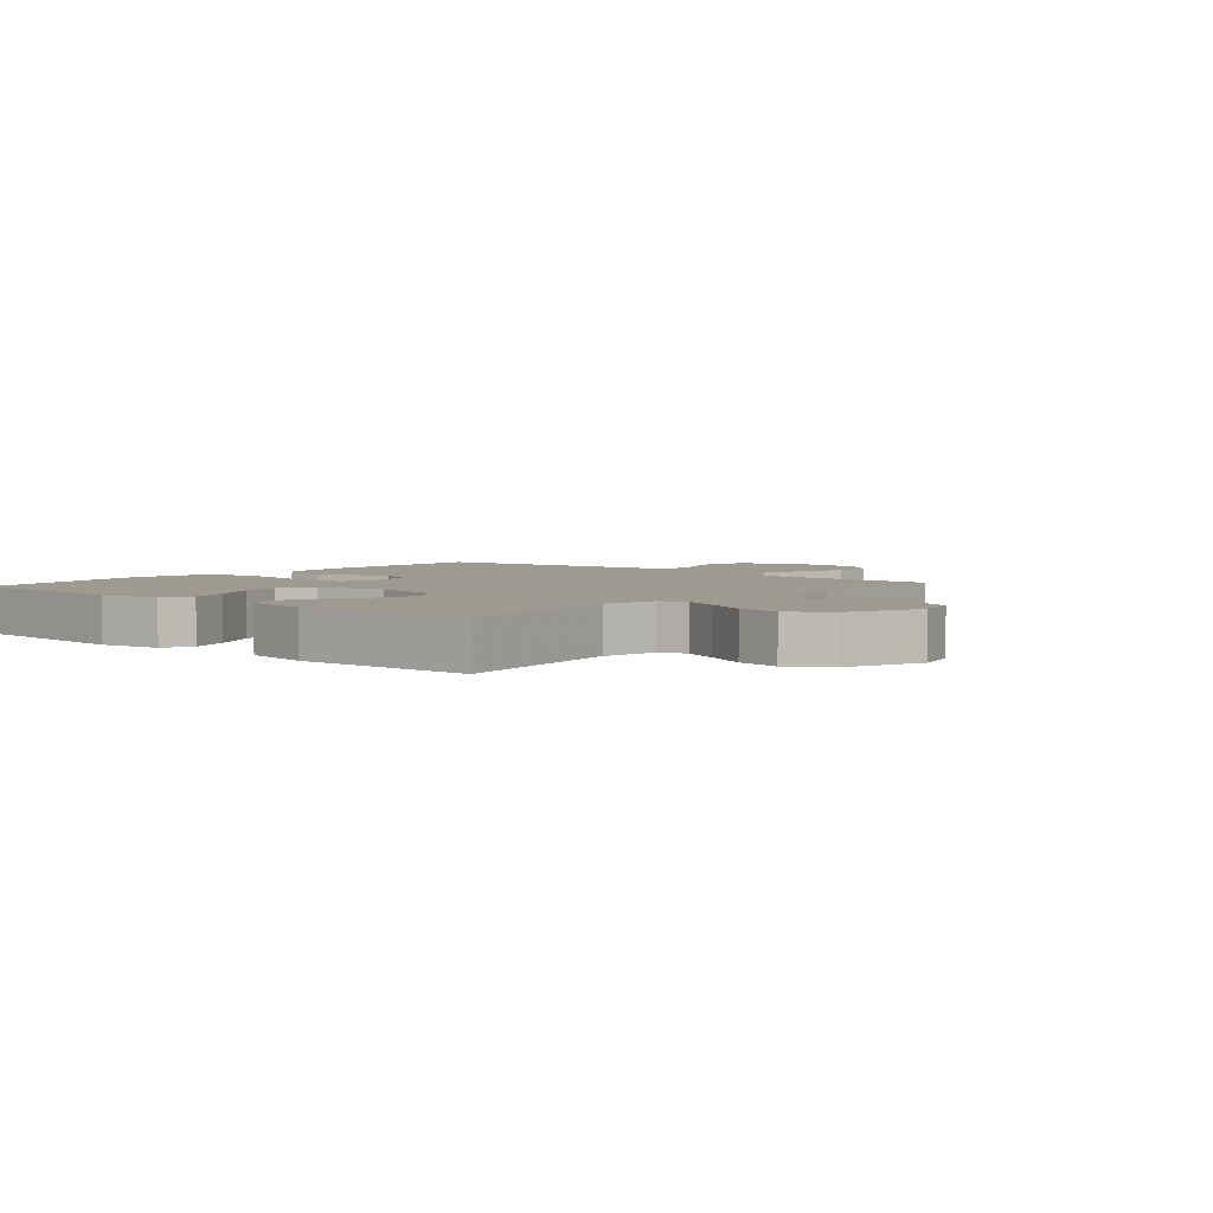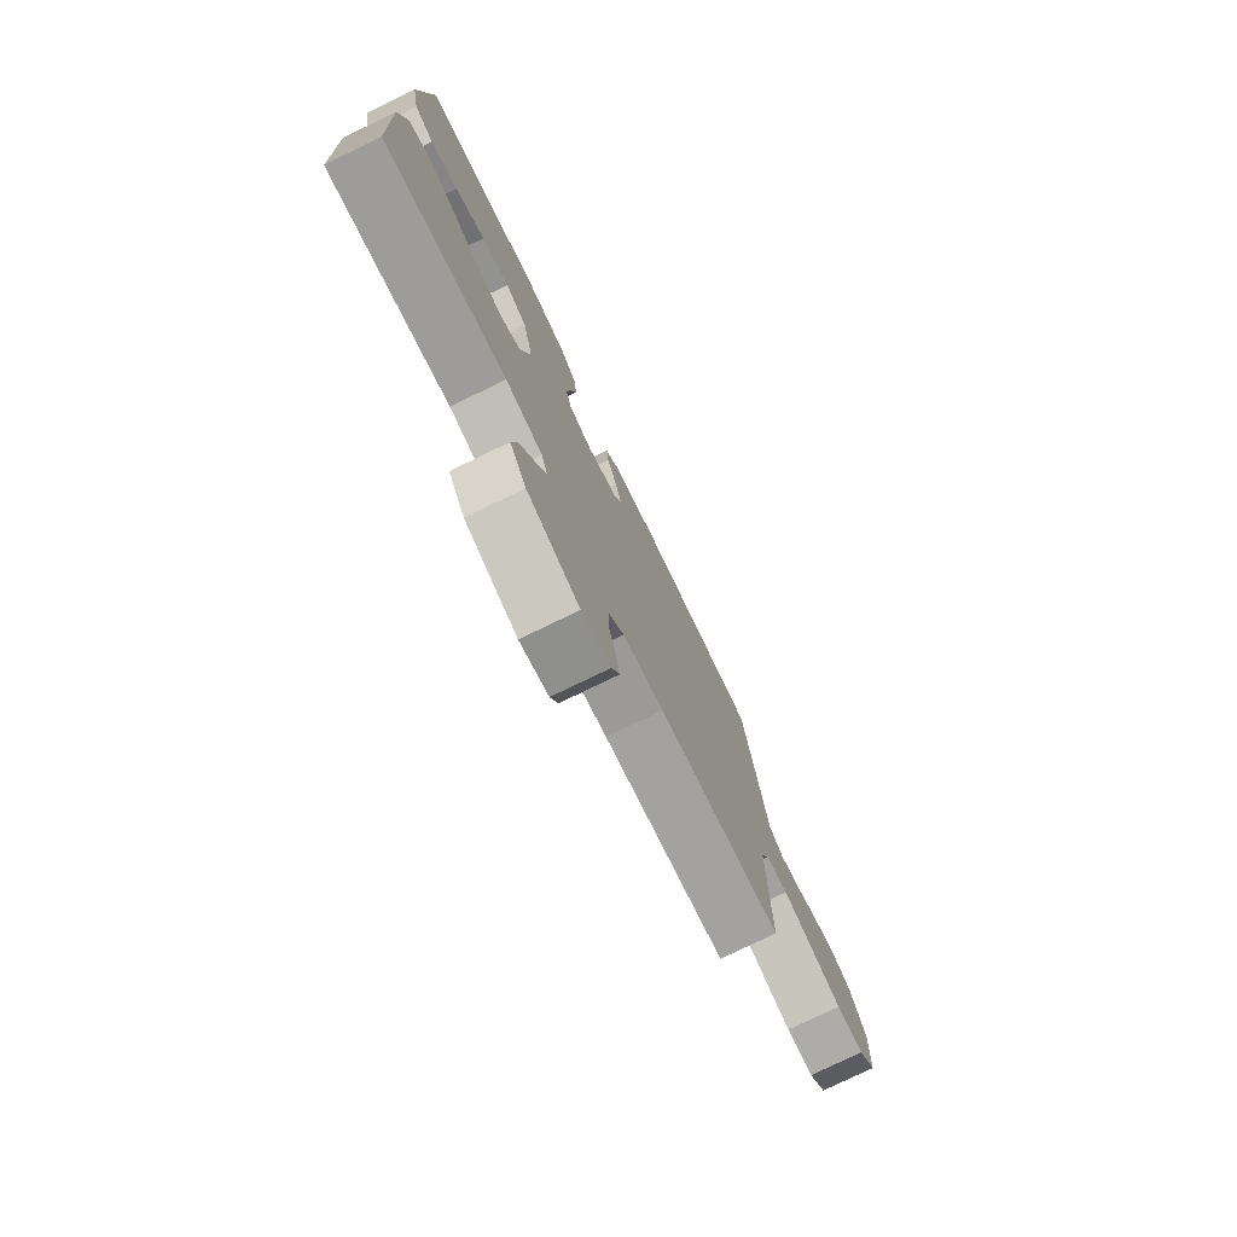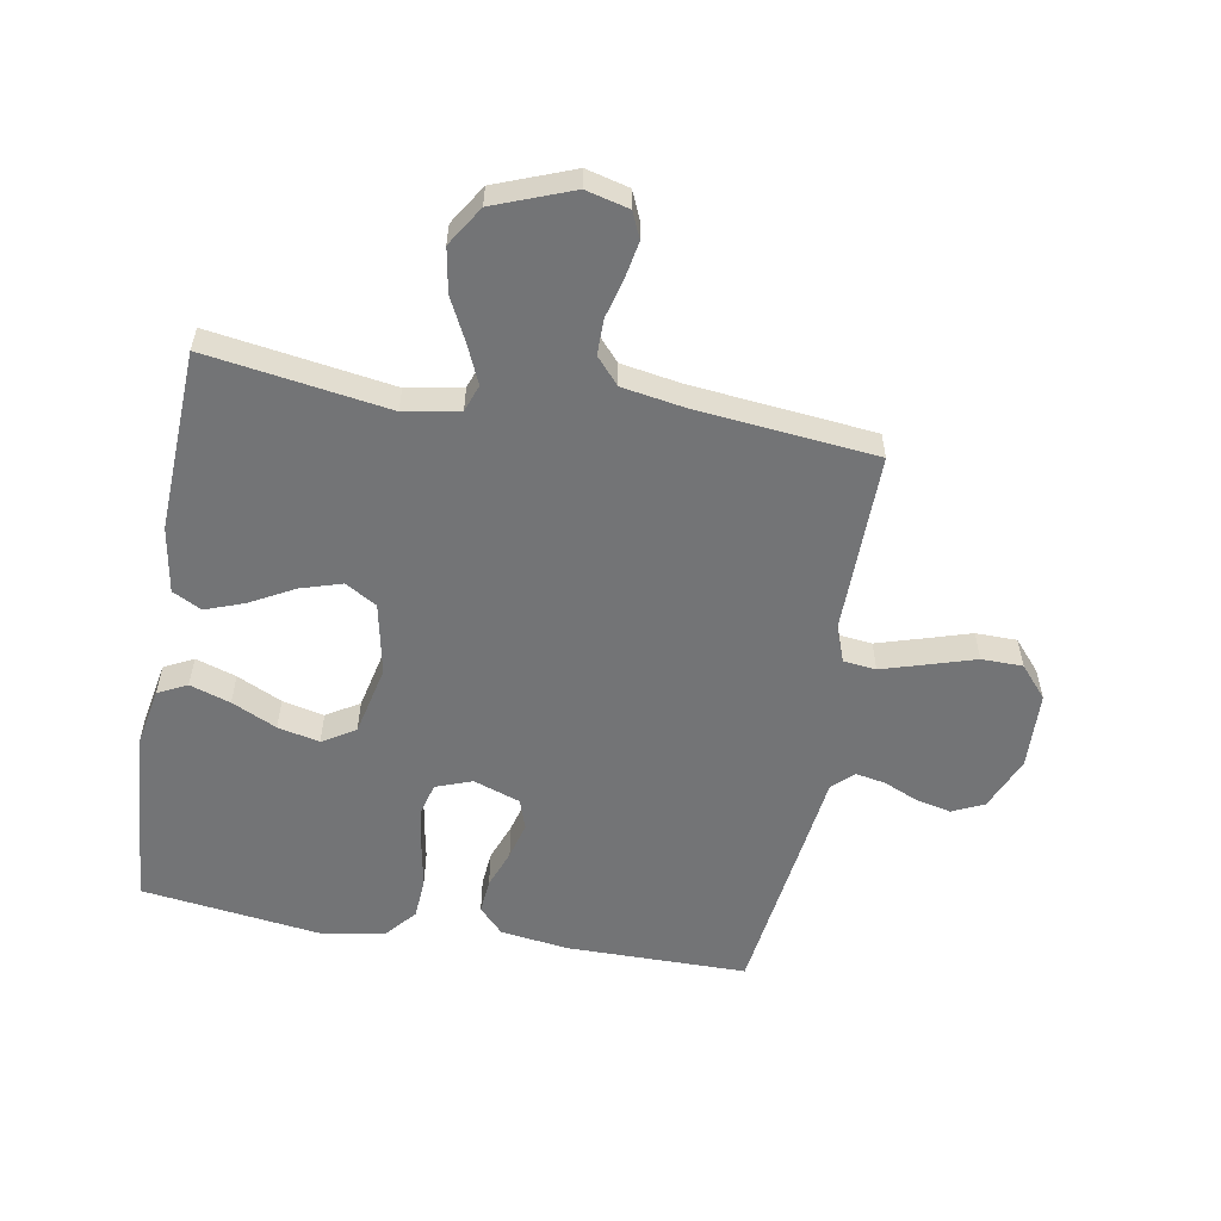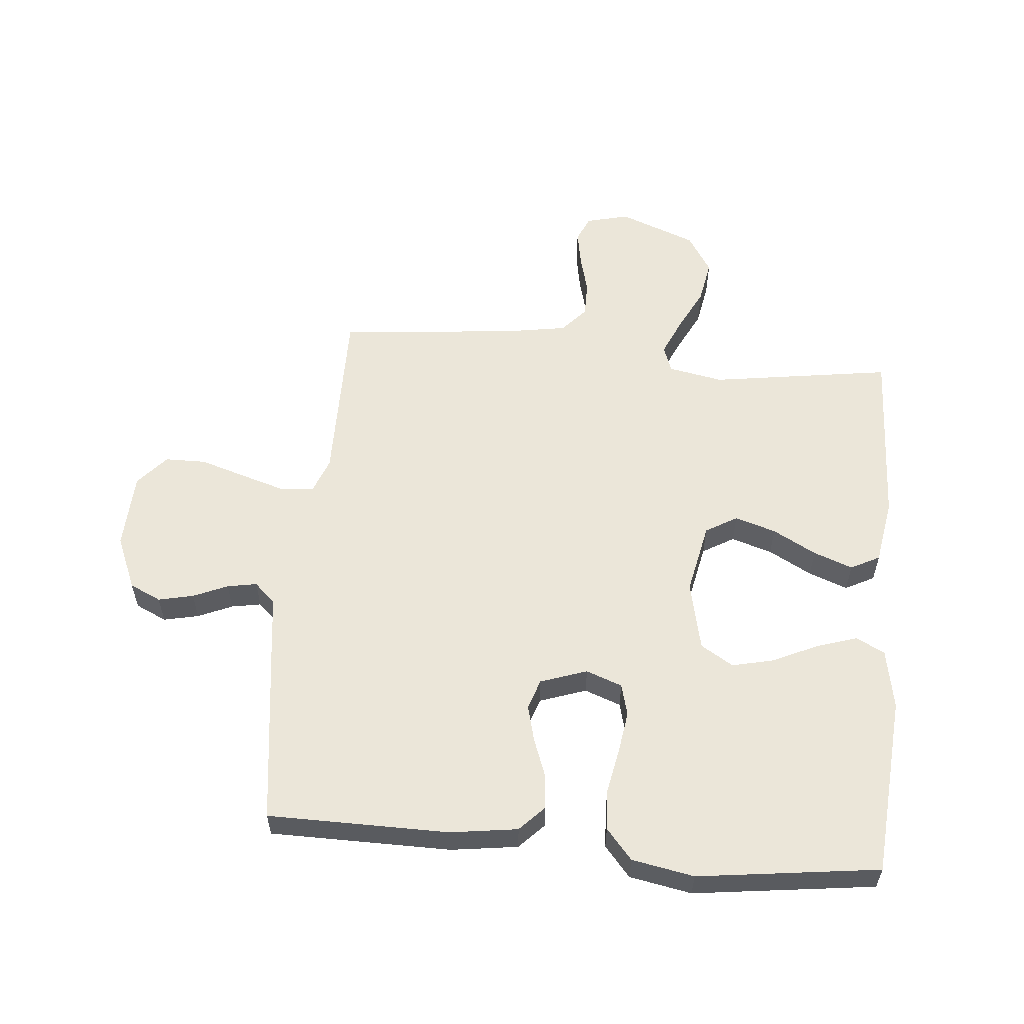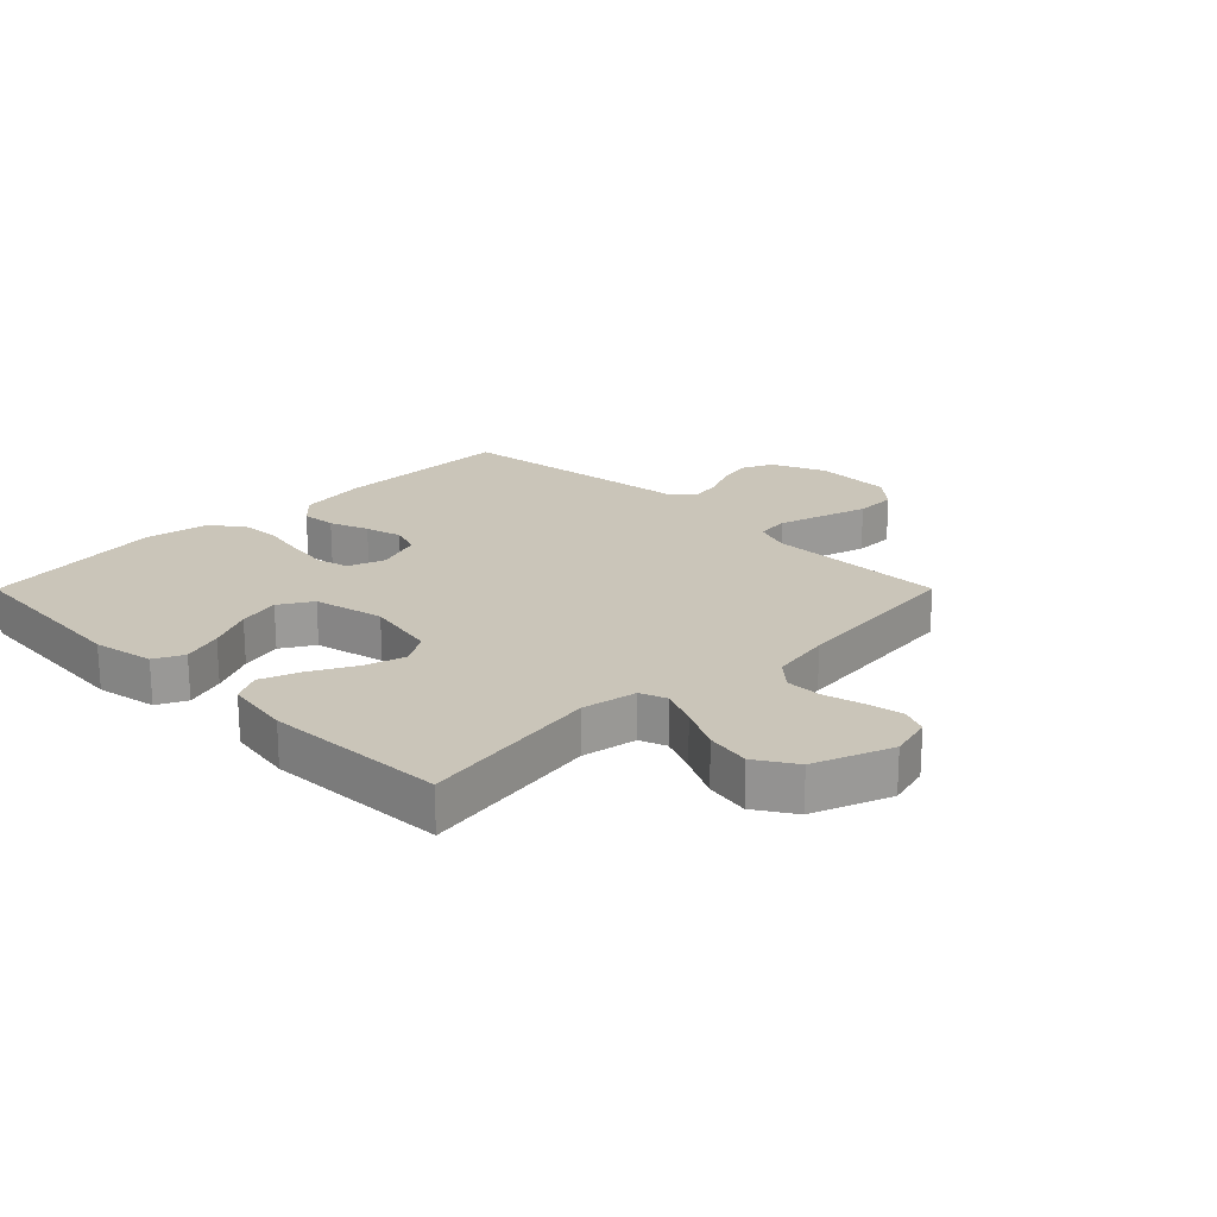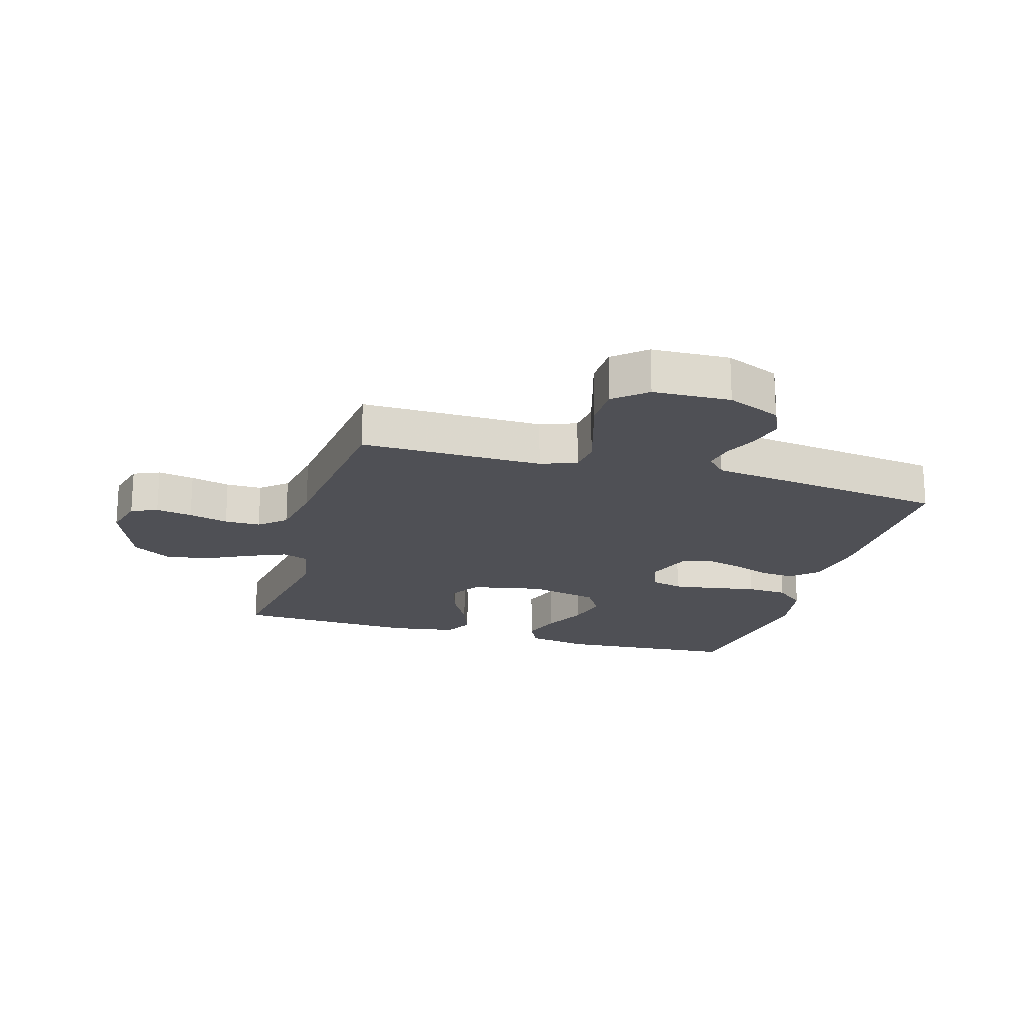
<metadata>
{"format":"obj","ext":"obj","renderer":"f3d","projection":"perspective","resolution":1024,"background":"white","views":[{"elev":3.8,"azim":131.0,"up":"+Y"},{"elev":-77.7,"azim":115.8,"up":"+Z"},{"elev":-56.2,"azim":170.0,"up":"+Y"},{"elev":57.1,"azim":5.4,"up":"+Y"},{"elev":20.6,"azim":134.9,"up":"+Y"},{"elev":-19.4,"azim":-106.4,"up":"+Y"}]}
</metadata>
<code>
v -0.5 0.07 -0.5
v -0.497 0.07 -0.2
v -0.519 0.07 -0.141
v -0.573 0.07 -0.135
v -0.646 0.07 -0.157
v -0.724 0.07 -0.181
v -0.792 0.07 -0.18
v -0.837 0.07 -0.128
v -0.842 0.07 0
v -0.804 0.07 0.089
v -0.752 0.07 0.113
v -0.694 0.07 0.1
v -0.637 0.07 0.075
v -0.588 0.07 0.066
v -0.553 0.07 0.099
v -0.54 0.07 0.2
v -0.5 0.07 0.5
v -0.2 0.07 0.501
v -0.089 0.07 0.485
v -0.049 0.07 0.443
v -0.054 0.07 0.386
v -0.078 0.07 0.322
v -0.094 0.07 0.261
v -0.077 0.07 0.211
v 0 0.07 0.184
v 0.06 0.07 0.206
v 0.074 0.07 0.259
v 0.064 0.07 0.328
v 0.05 0.07 0.403
v 0.054 0.07 0.471
v 0.097 0.07 0.521
v 0.2 0.07 0.54
v 0.5 0.07 0.5
v 0.523 0.07 0.2
v 0.504 0.07 0.1
v 0.456 0.07 0.076
v 0.389 0.07 0.098
v 0.315 0.07 0.133
v 0.246 0.07 0.149
v 0.192 0.07 0.116
v 0.166 0.07 0
v 0.19 0.07 -0.119
v 0.242 0.07 -0.15
v 0.31 0.07 -0.129
v 0.382 0.07 -0.09
v 0.447 0.07 -0.066
v 0.495 0.07 -0.091
v 0.513 0.07 -0.2
v 0.5 0.07 -0.5
v 0.2 0.07 -0.454
v 0.109 0.07 -0.471
v 0.093 0.07 -0.515
v 0.12 0.07 -0.577
v 0.156 0.07 -0.649
v 0.169 0.07 -0.722
v 0.128 0.07 -0.787
v 0 0.07 -0.836
v -0.071 0.07 -0.818
v -0.09 0.07 -0.775
v -0.079 0.07 -0.715
v -0.062 0.07 -0.65
v -0.062 0.07 -0.591
v -0.1 0.07 -0.548
v -0.2 0.07 -0.531
v -0.5 0 -0.5
v -0.497 0 -0.2
v -0.519 0 -0.141
v -0.573 0 -0.135
v -0.646 0 -0.157
v -0.724 0 -0.181
v -0.792 0 -0.18
v -0.837 0 -0.128
v -0.842 0 0
v -0.804 0 0.089
v -0.752 0 0.113
v -0.694 0 0.1
v -0.637 0 0.075
v -0.588 0 0.066
v -0.553 0 0.099
v -0.54 0 0.2
v -0.5 0 0.5
v -0.2 0 0.501
v -0.089 0 0.485
v -0.049 0 0.443
v -0.054 0 0.386
v -0.078 0 0.322
v -0.094 0 0.261
v -0.077 0 0.211
v 0 0 0.184
v 0.06 0 0.206
v 0.074 0 0.259
v 0.064 0 0.328
v 0.05 0 0.403
v 0.054 0 0.471
v 0.097 0 0.521
v 0.2 0 0.54
v 0.5 0 0.5
v 0.523 0 0.2
v 0.504 0 0.1
v 0.456 0 0.076
v 0.389 0 0.098
v 0.315 0 0.133
v 0.246 0 0.149
v 0.192 0 0.116
v 0.166 0 0
v 0.19 0 -0.119
v 0.242 0 -0.15
v 0.31 0 -0.129
v 0.382 0 -0.09
v 0.447 0 -0.066
v 0.495 0 -0.091
v 0.513 0 -0.2
v 0.5 0 -0.5
v 0.2 0 -0.454
v 0.109 0 -0.471
v 0.093 0 -0.515
v 0.12 0 -0.577
v 0.156 0 -0.649
v 0.169 0 -0.722
v 0.128 0 -0.787
v 0 0 -0.836
v -0.071 0 -0.818
v -0.09 0 -0.775
v -0.079 0 -0.715
v -0.062 0 -0.65
v -0.062 0 -0.591
v -0.1 0 -0.548
v -0.2 0 -0.531
f 59 60 61
f 58 59 61
f 57 58 61
f 56 57 61
f 55 56 61
f 54 55 61
f 53 54 61
f 52 53 61 62
f 51 52 62 63
f 48 49 50
f 47 48 50
f 46 47 50
f 45 46 50
f 44 45 50
f 43 44 50 51
f 51 63 64
f 43 51 64
f 42 43 64
f 36 37 38
f 35 36 38
f 34 35 38
f 33 34 38
f 32 33 38
f 31 32 38
f 30 31 38
f 29 30 38
f 28 29 38
f 27 28 38 39
f 26 27 39 40
f 20 21 22
f 19 20 22
f 18 19 22
f 17 18 22
f 16 17 22
f 15 16 22
f 14 15 22 23
f 11 12 13
f 10 11 13
f 9 10 13
f 8 9 13
f 7 8 13
f 6 7 13
f 5 6 13
f 4 5 13 14
f 14 23 24
f 4 14 24
f 3 4 24
f 64 1 2
f 42 64 2
f 41 42 2
f 41 2 3
f 40 41 3
f 26 40 3
f 25 26 3
f 3 24 25
f 125 124 123
f 125 123 122
f 125 122 121
f 125 121 120
f 125 120 119
f 125 119 118
f 125 118 117
f 126 125 117 116
f 127 126 116 115
f 114 113 112
f 114 112 111
f 114 111 110
f 114 110 109
f 114 109 108
f 115 114 108 107
f 128 127 115
f 128 115 107
f 128 107 106
f 102 101 100
f 102 100 99
f 102 99 98
f 102 98 97
f 102 97 96
f 102 96 95
f 102 95 94
f 102 94 93
f 102 93 92
f 103 102 92 91
f 104 103 91 90
f 86 85 84
f 86 84 83
f 86 83 82
f 86 82 81
f 86 81 80
f 86 80 79
f 87 86 79 78
f 77 76 75
f 77 75 74
f 77 74 73
f 77 73 72
f 77 72 71
f 77 71 70
f 77 70 69
f 78 77 69 68
f 88 87 78
f 88 78 68
f 88 68 67
f 66 65 128
f 66 128 106
f 66 106 105
f 67 66 105
f 67 105 104
f 67 104 90
f 67 90 89
f 89 88 67
f 1 65 66 2
f 2 66 67 3
f 3 67 68 4
f 4 68 69 5
f 5 69 70 6
f 6 70 71 7
f 7 71 72 8
f 8 72 73 9
f 9 73 74 10
f 10 74 75 11
f 11 75 76 12
f 12 76 77 13
f 13 77 78 14
f 14 78 79 15
f 15 79 80 16
f 16 80 81 17
f 17 81 82 18
f 18 82 83 19
f 19 83 84 20
f 20 84 85 21
f 21 85 86 22
f 22 86 87 23
f 23 87 88 24
f 24 88 89 25
f 25 89 90 26
f 26 90 91 27
f 27 91 92 28
f 28 92 93 29
f 29 93 94 30
f 30 94 95 31
f 31 95 96 32
f 32 96 97 33
f 33 97 98 34
f 34 98 99 35
f 35 99 100 36
f 36 100 101 37
f 37 101 102 38
f 38 102 103 39
f 39 103 104 40
f 40 104 105 41
f 41 105 106 42
f 42 106 107 43
f 43 107 108 44
f 44 108 109 45
f 45 109 110 46
f 46 110 111 47
f 47 111 112 48
f 48 112 113 49
f 49 113 114 50
f 50 114 115 51
f 51 115 116 52
f 52 116 117 53
f 53 117 118 54
f 54 118 119 55
f 55 119 120 56
f 56 120 121 57
f 57 121 122 58
f 58 122 123 59
f 59 123 124 60
f 60 124 125 61
f 61 125 126 62
f 62 126 127 63
f 63 127 128 64
f 64 128 65 1

</code>
